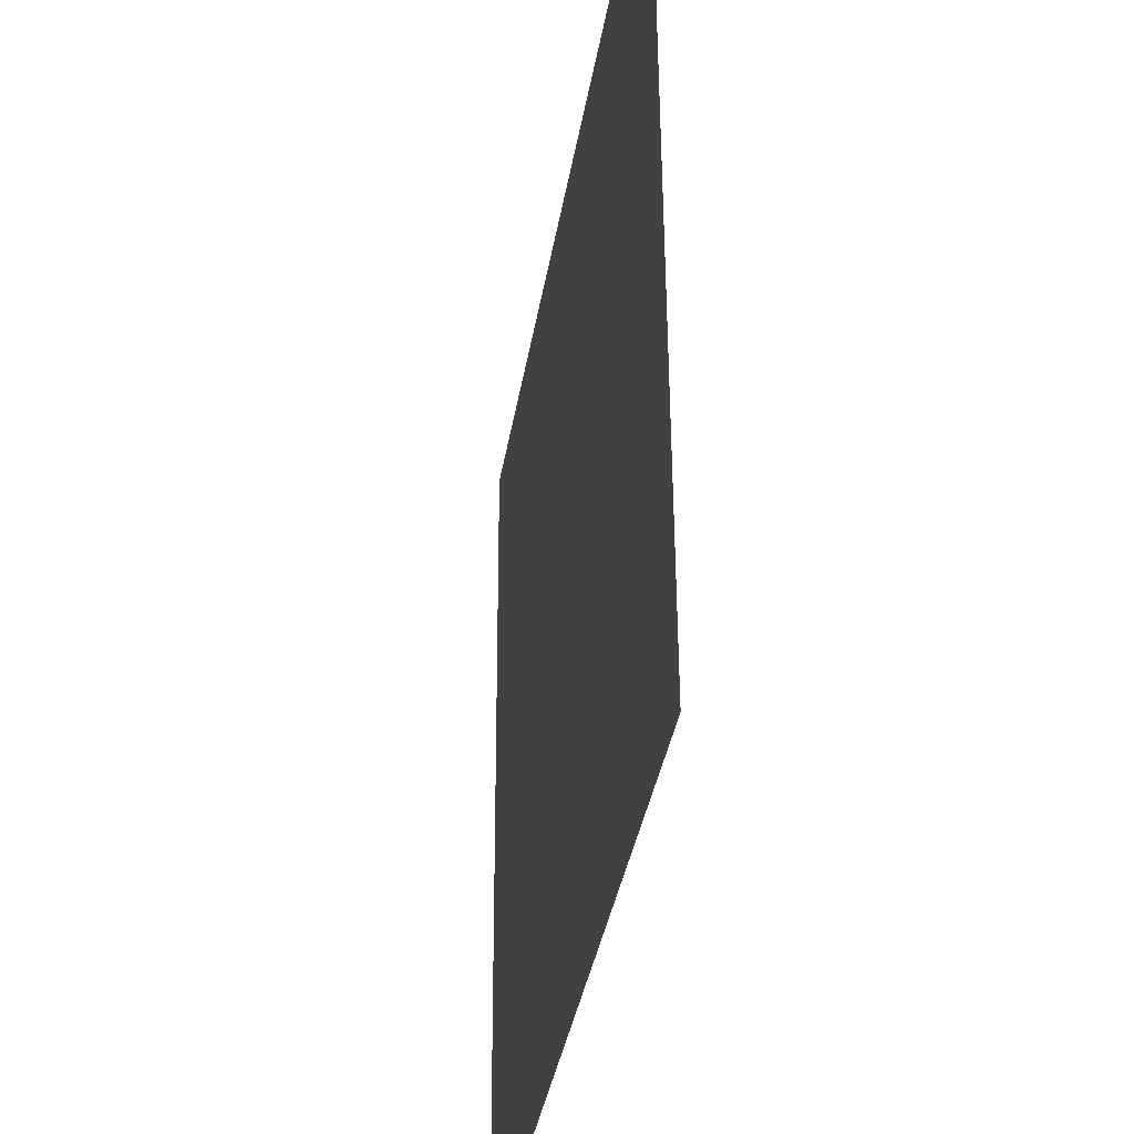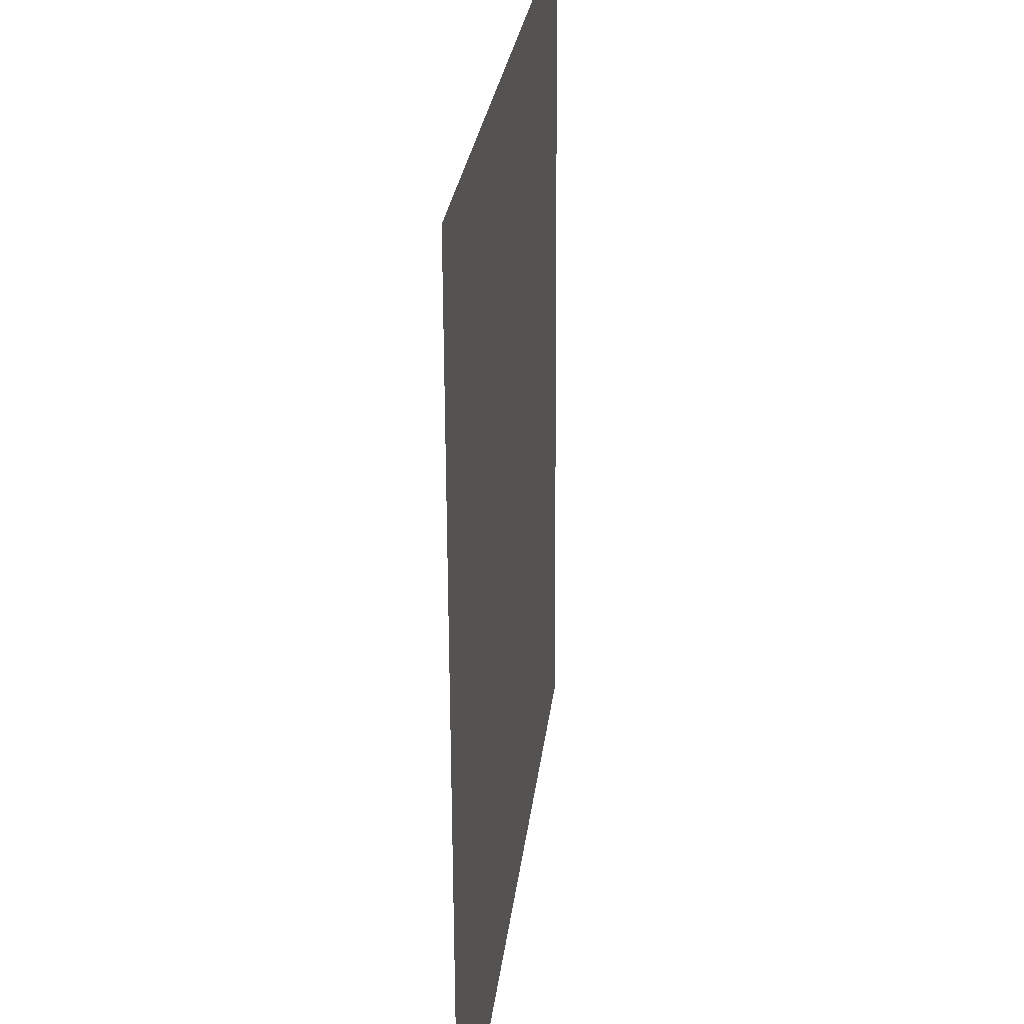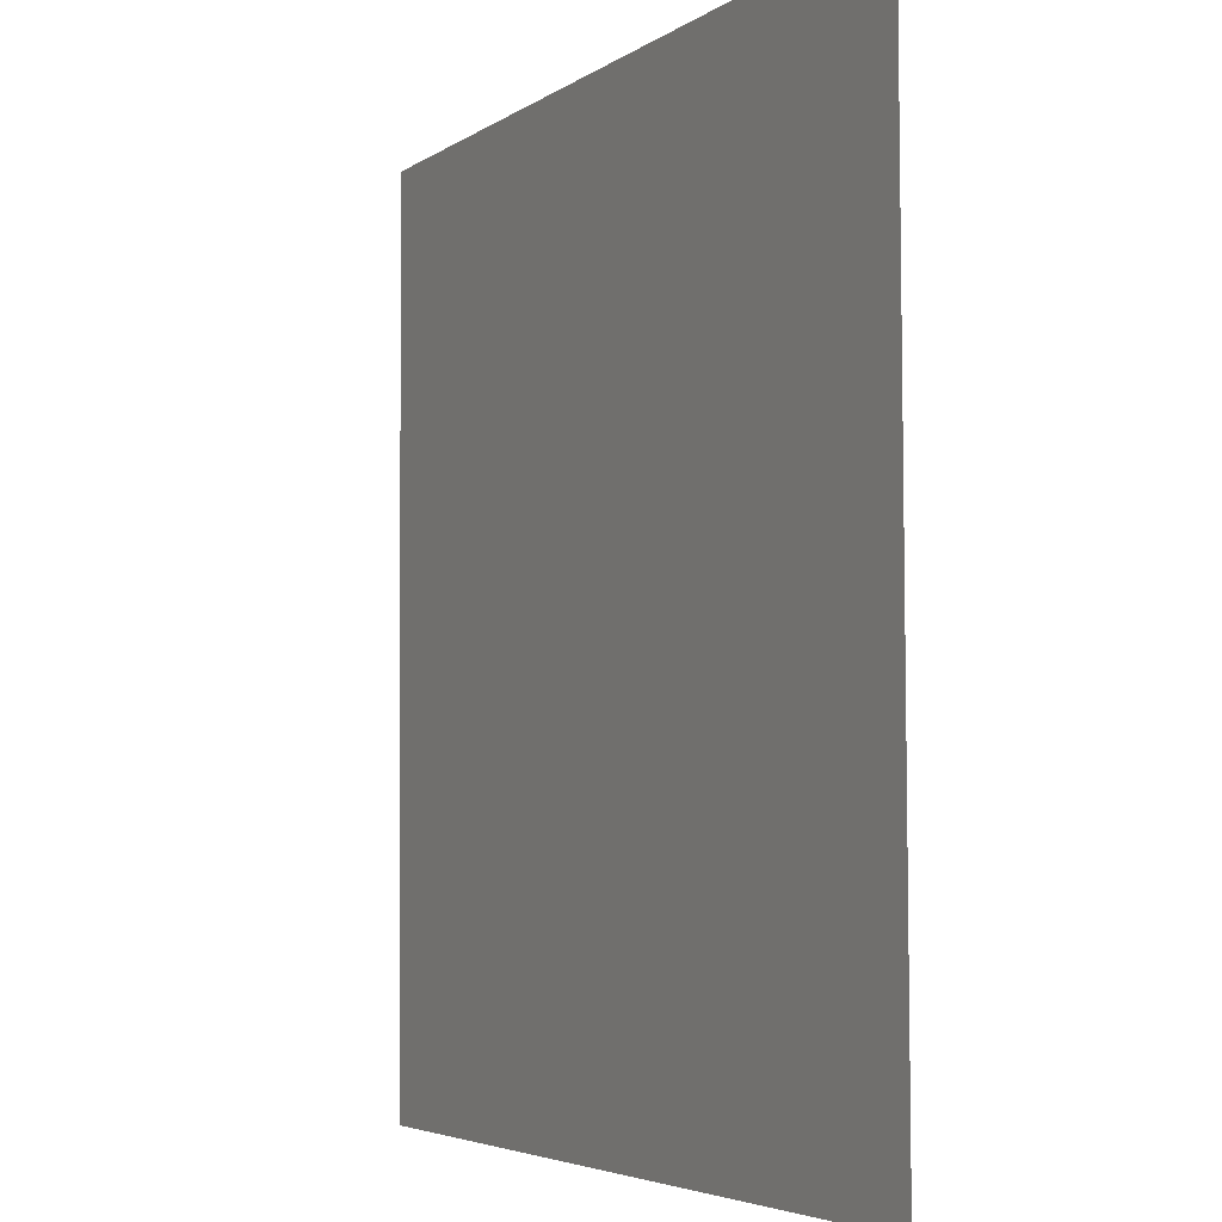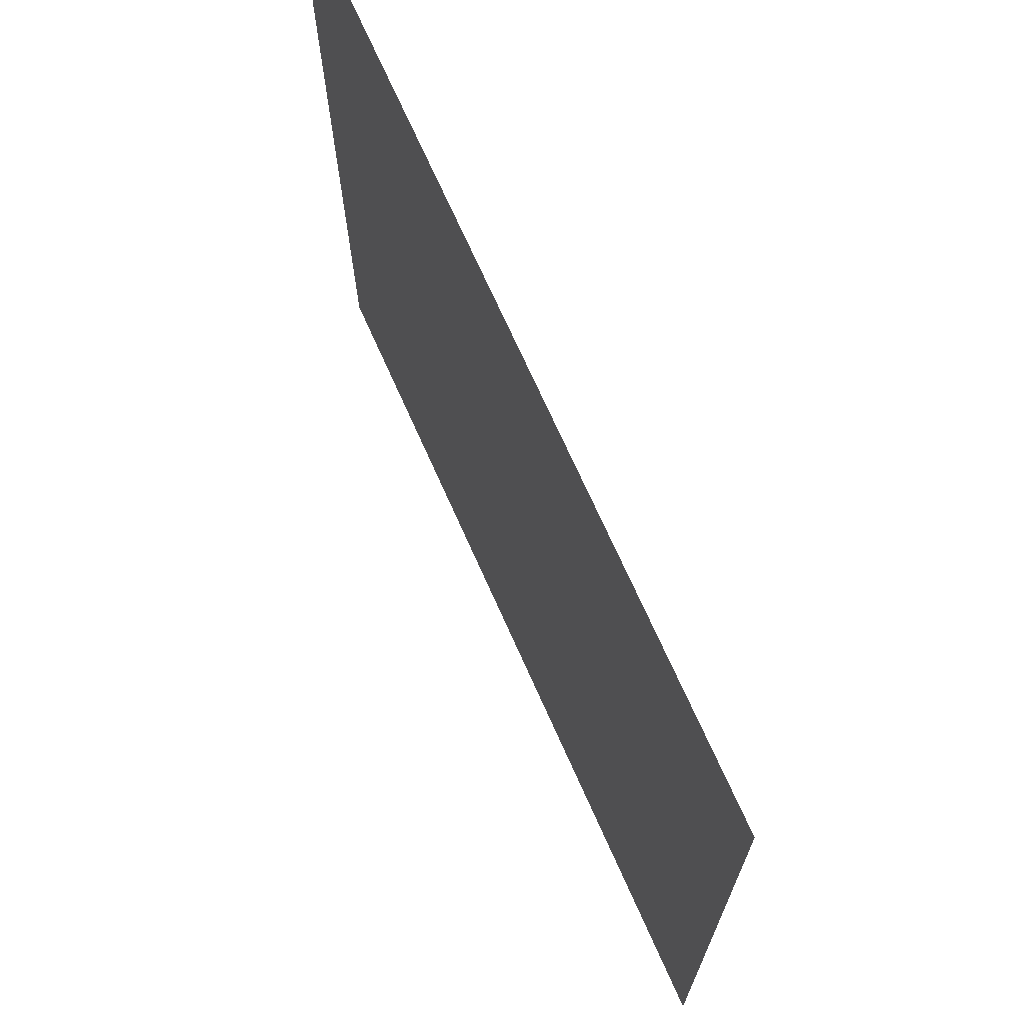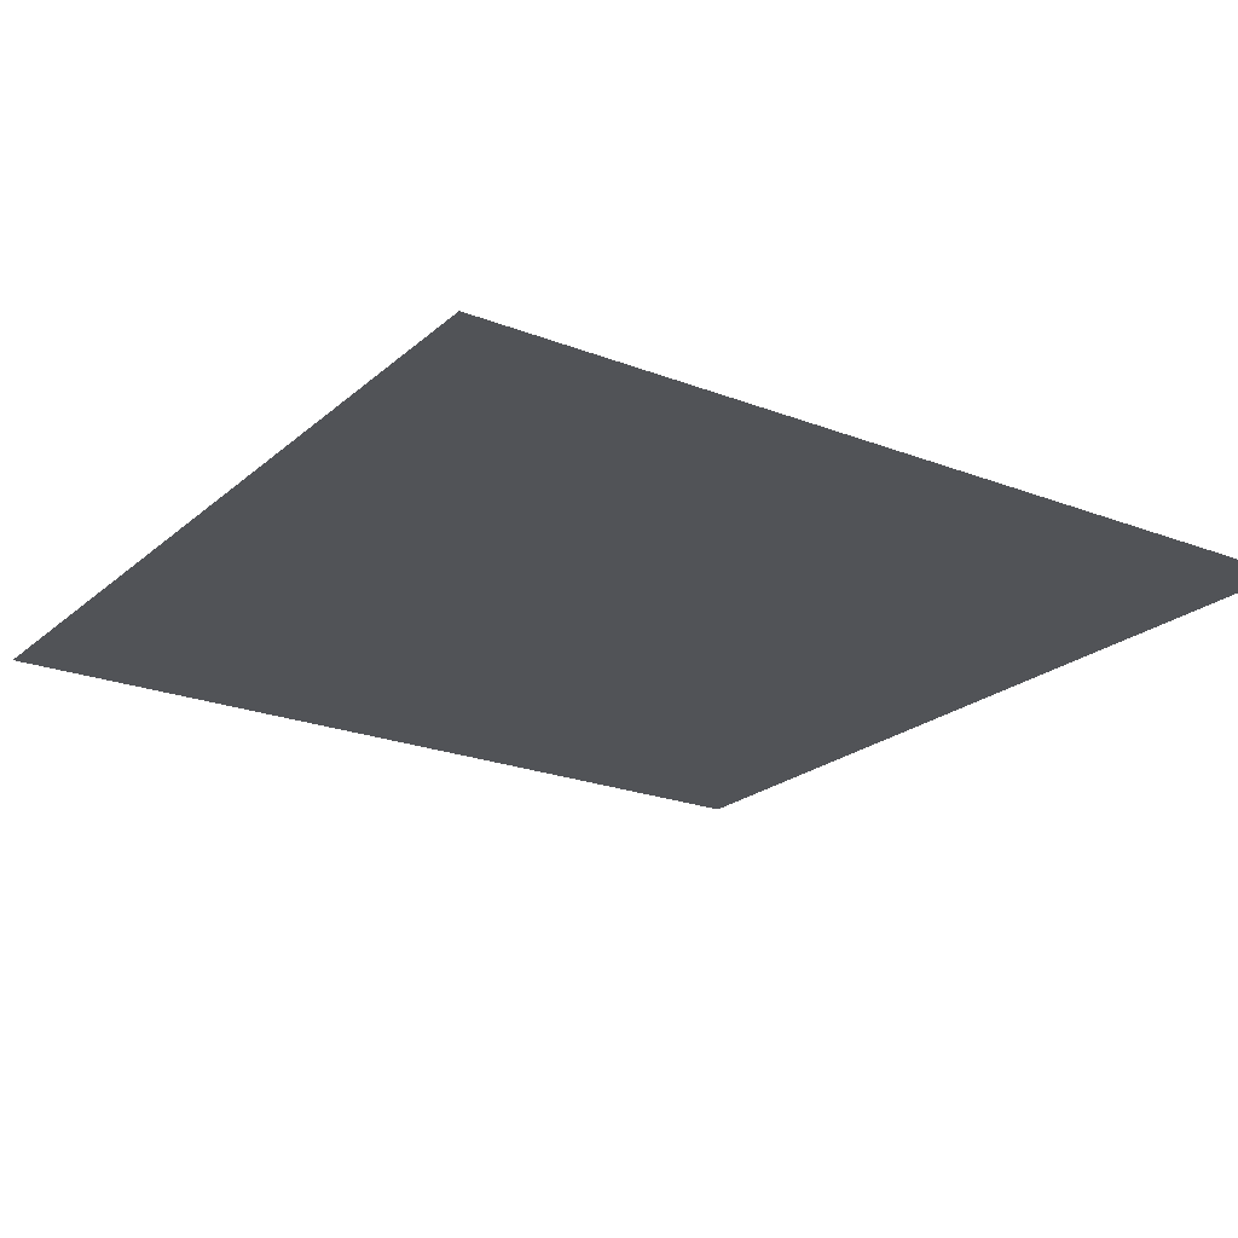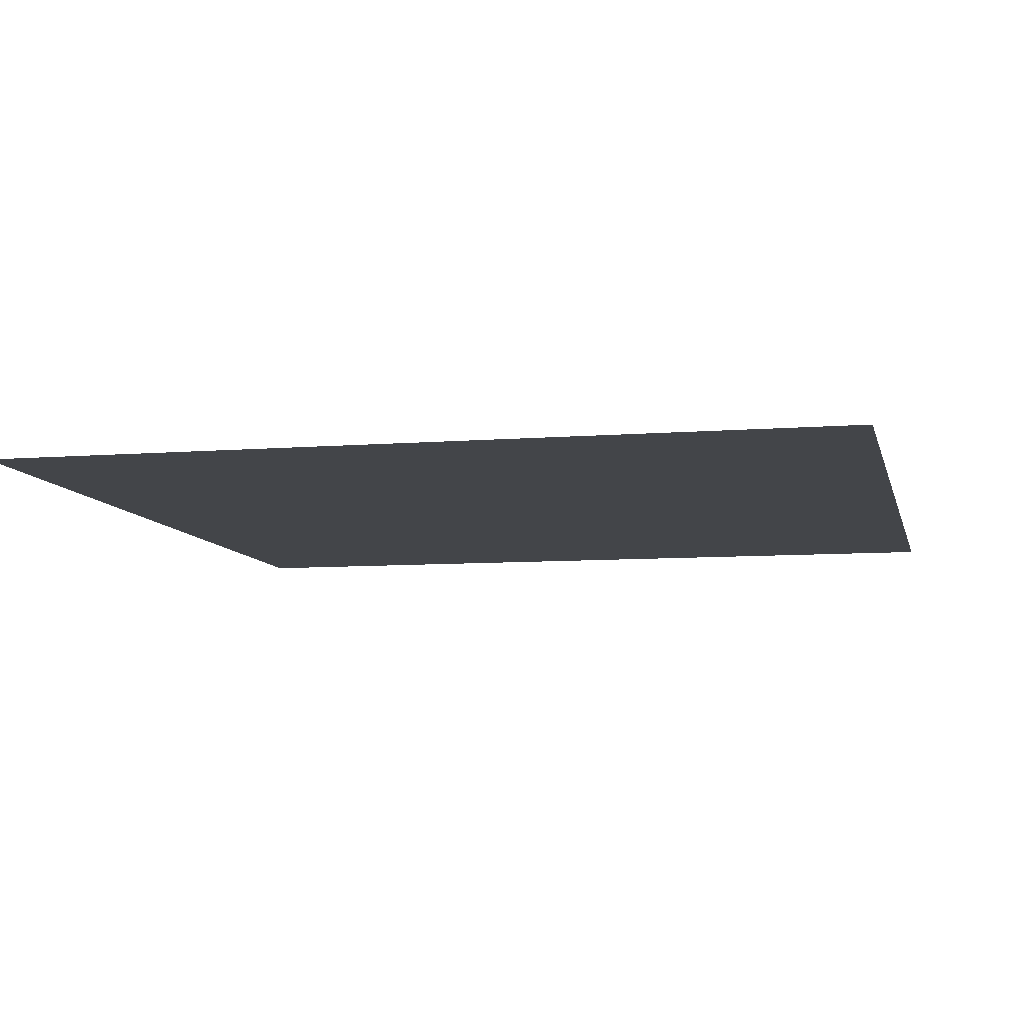
<metadata>
{"format":"obj","ext":"obj","renderer":"f3d","projection":"perspective","resolution":1024,"background":"white","views":[{"elev":-36.8,"azim":80.8,"up":"+Z"},{"elev":25.8,"azim":96.3,"up":"+Z"},{"elev":-4.3,"azim":63.8,"up":"+Z"},{"elev":71.0,"azim":66.0,"up":"+Z"},{"elev":-21.6,"azim":-124.1,"up":"+Y"},{"elev":-8.9,"azim":-76.9,"up":"+Y"}]}
</metadata>
<code>
o mesh32/mesh32-geometry#mesh32-geometry
v -0.2885 -0.1258 0.05556
v -0.2398 -0.1256 0.00691
v -0.2885 -0.1256 0.00691
v -0.2398 -0.1258 0.05556
f 1 2 3
f 2 1 4
f 3 2 1
f 4 1 2

</code>
